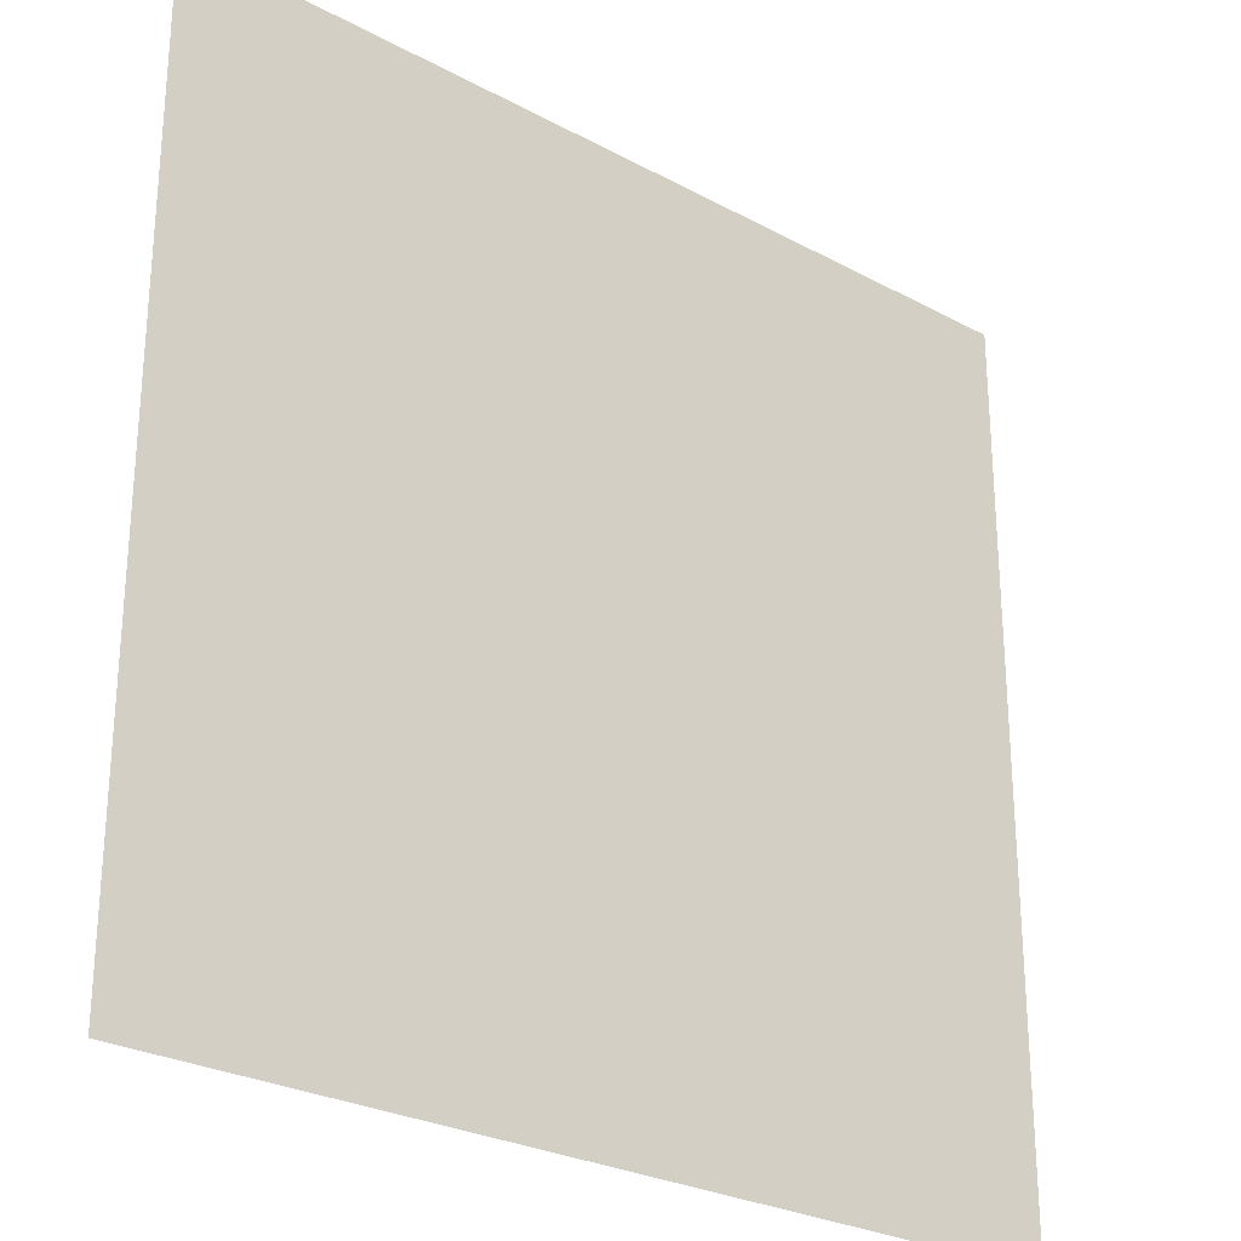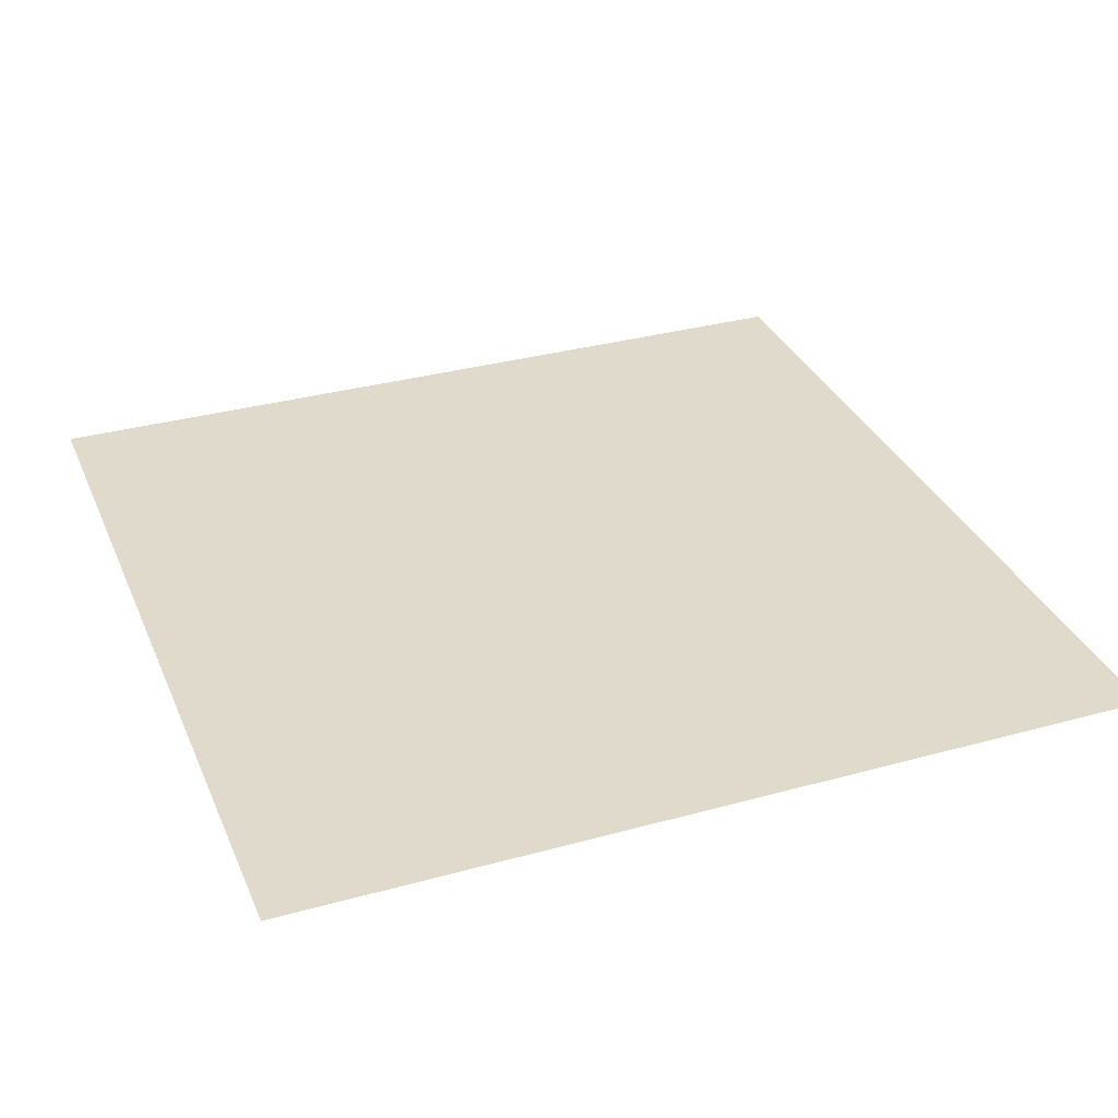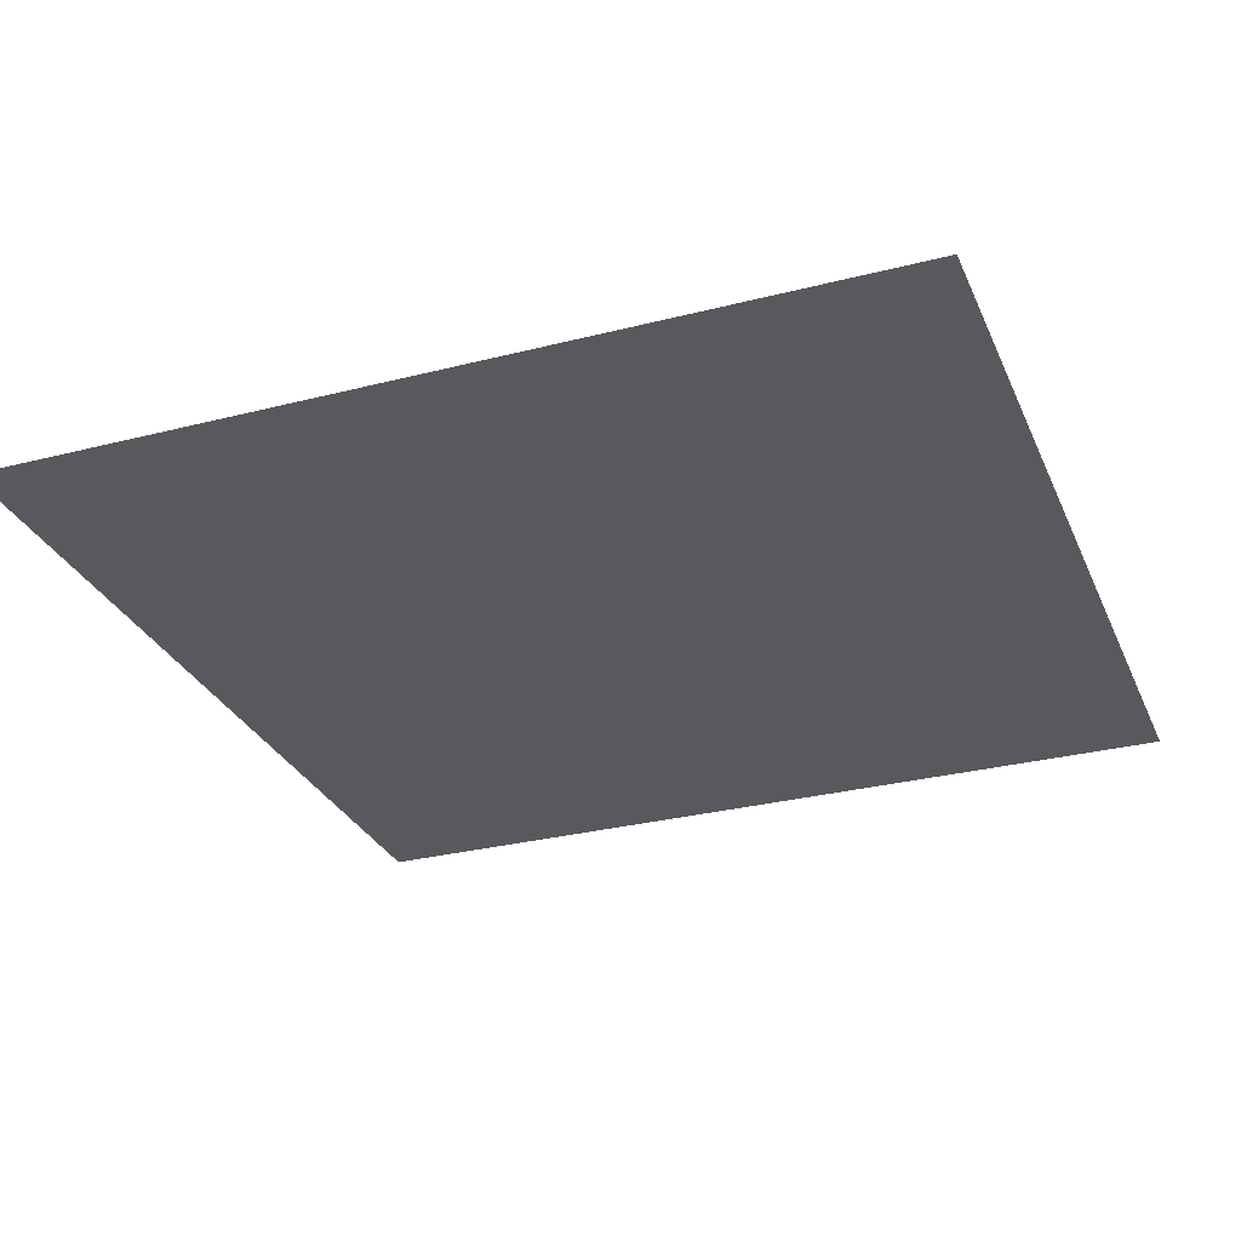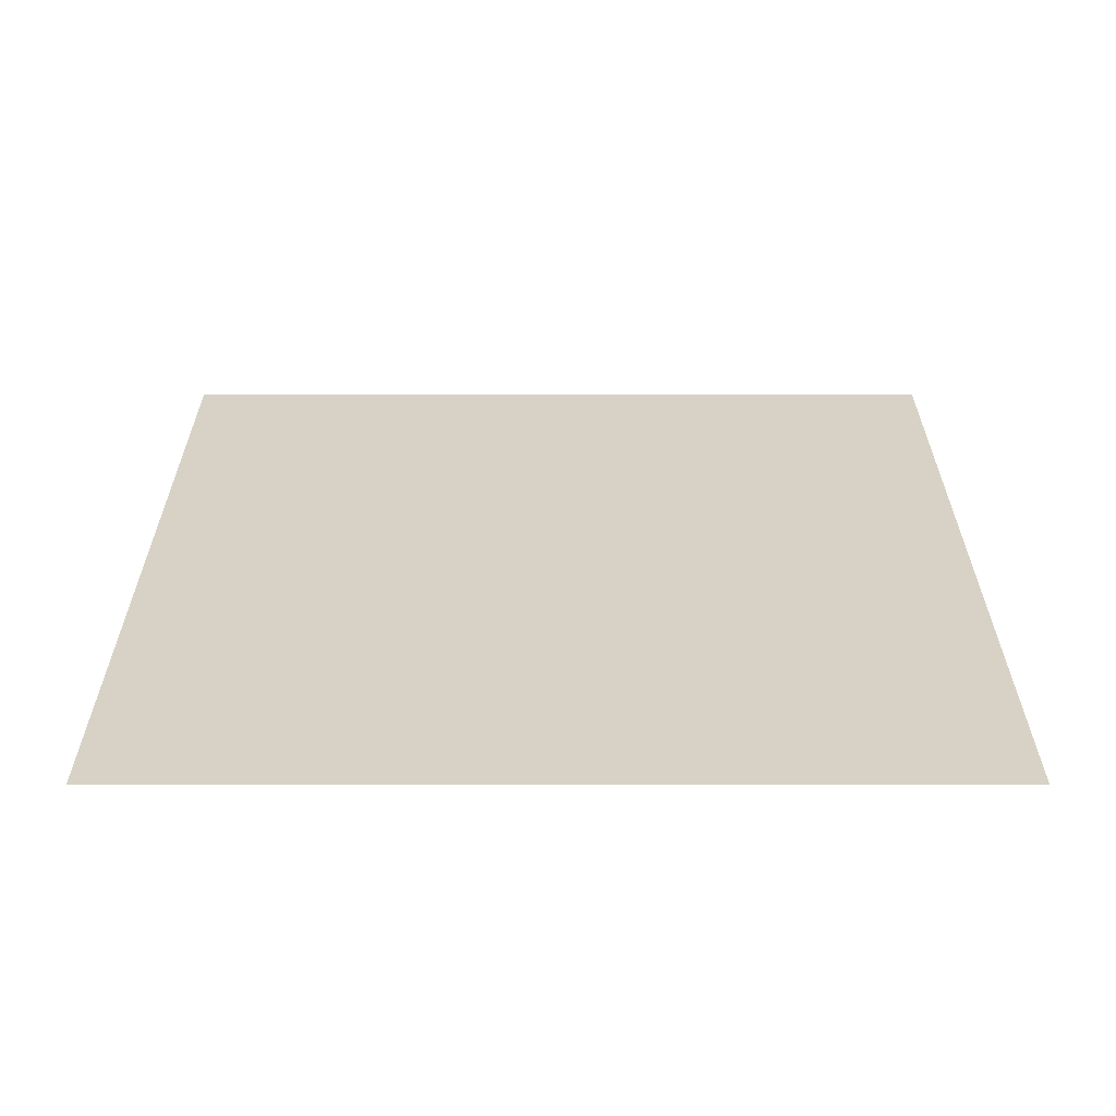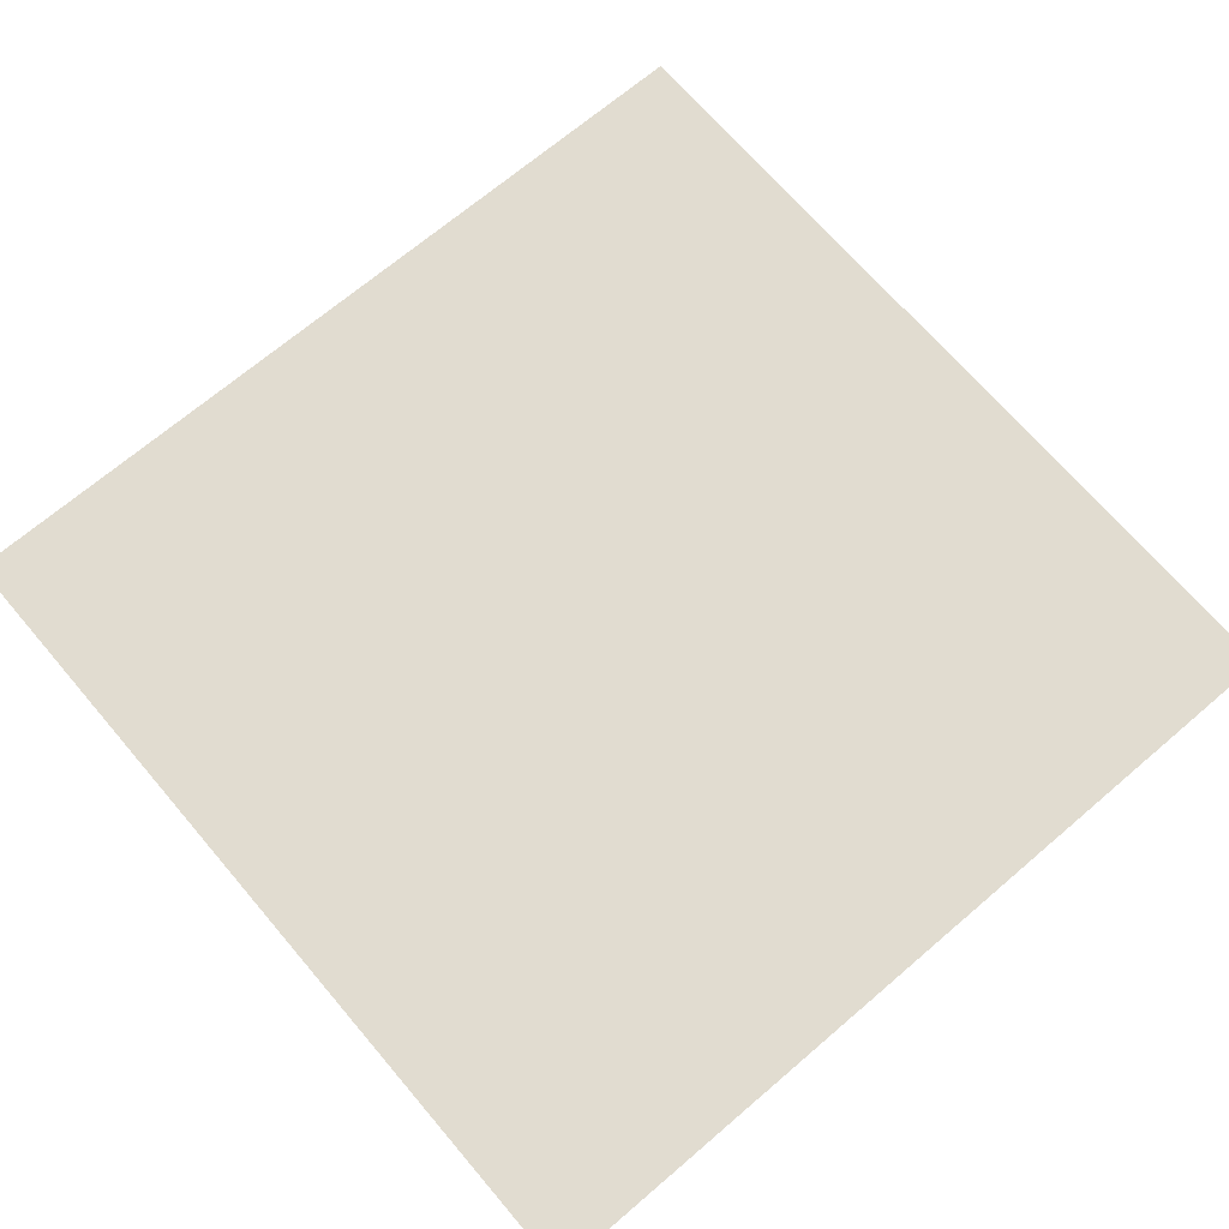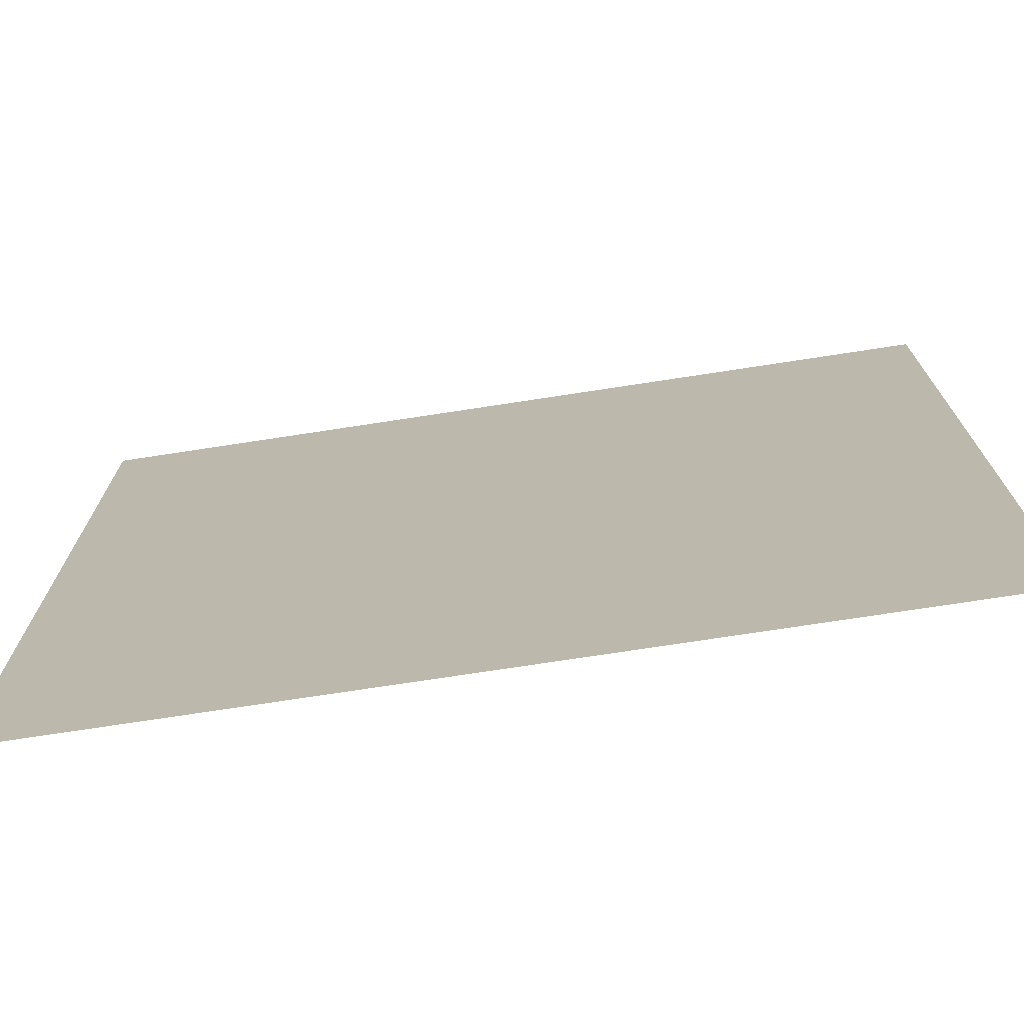
<metadata>
{"format":"obj","ext":"obj","renderer":"f3d","projection":"perspective","resolution":1024,"background":"white","views":[{"elev":-26.9,"azim":140.0,"up":"+Y"},{"elev":33.1,"azim":69.2,"up":"+Z"},{"elev":-29.6,"azim":-159.4,"up":"+Z"},{"elev":27.4,"azim":0.0,"up":"+Z"},{"elev":69.4,"azim":-130.5,"up":"+Z"},{"elev":-74.0,"azim":-171.3,"up":"+Y"}]}
</metadata>
<code>
v -2.133 -23.47 0
v -3.2 -23.47 0
v -3.2 -22.4 0
v -2.133 -22.4 0
g RCH-Floor2_mesh_0002
f 1 2 3 4

</code>
